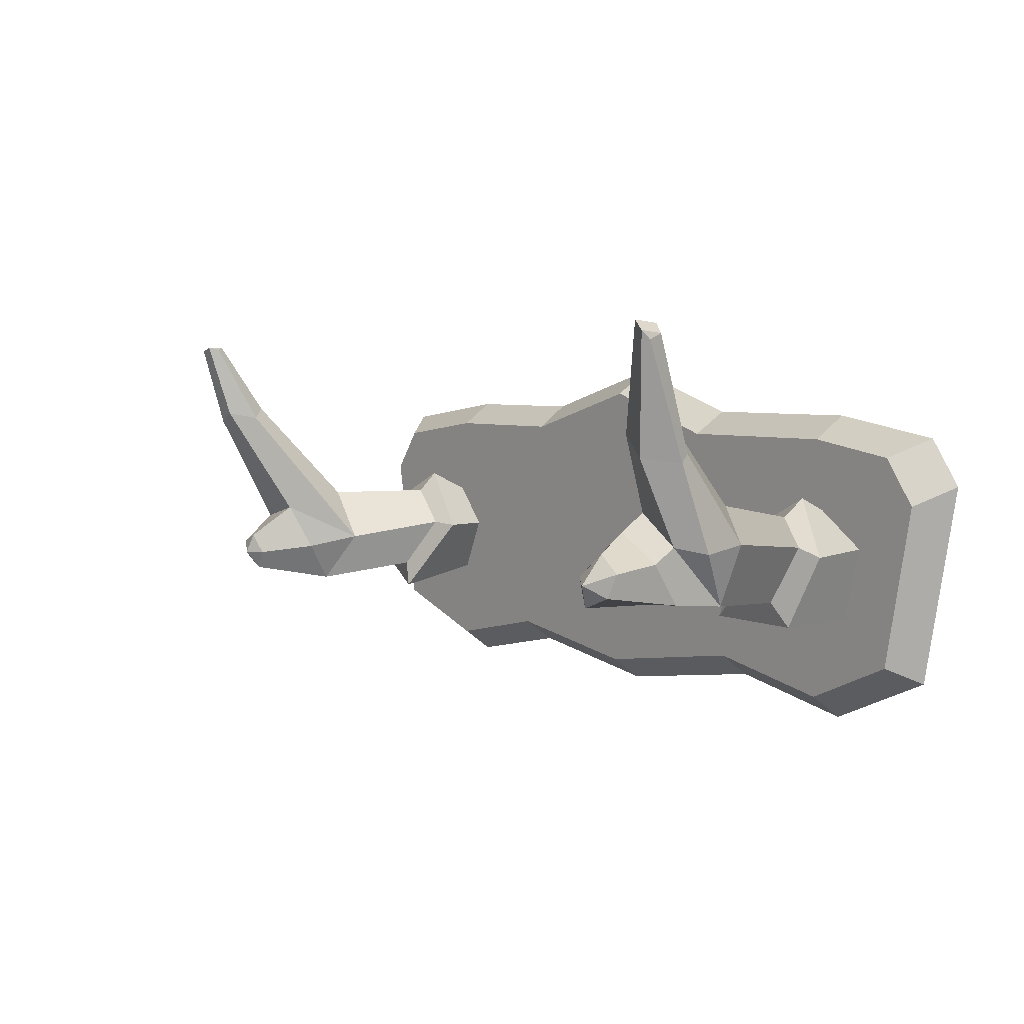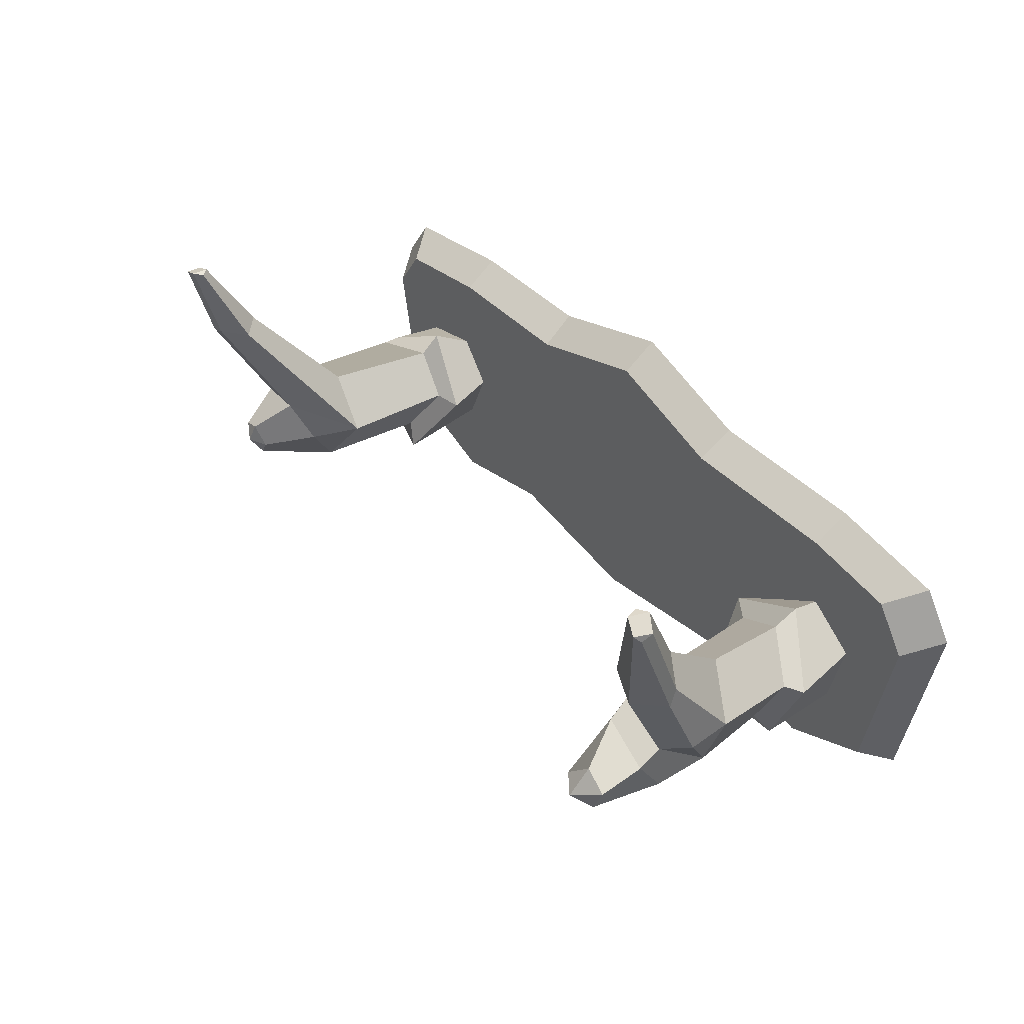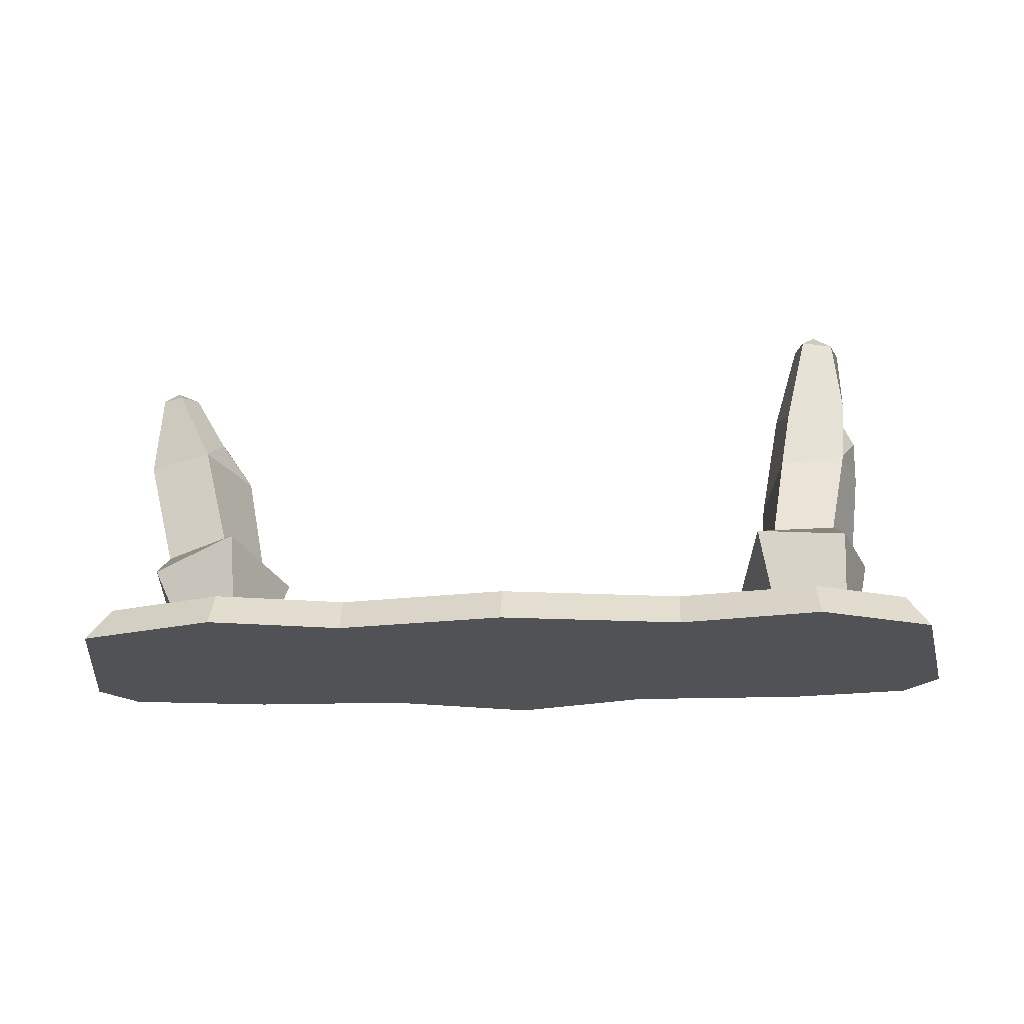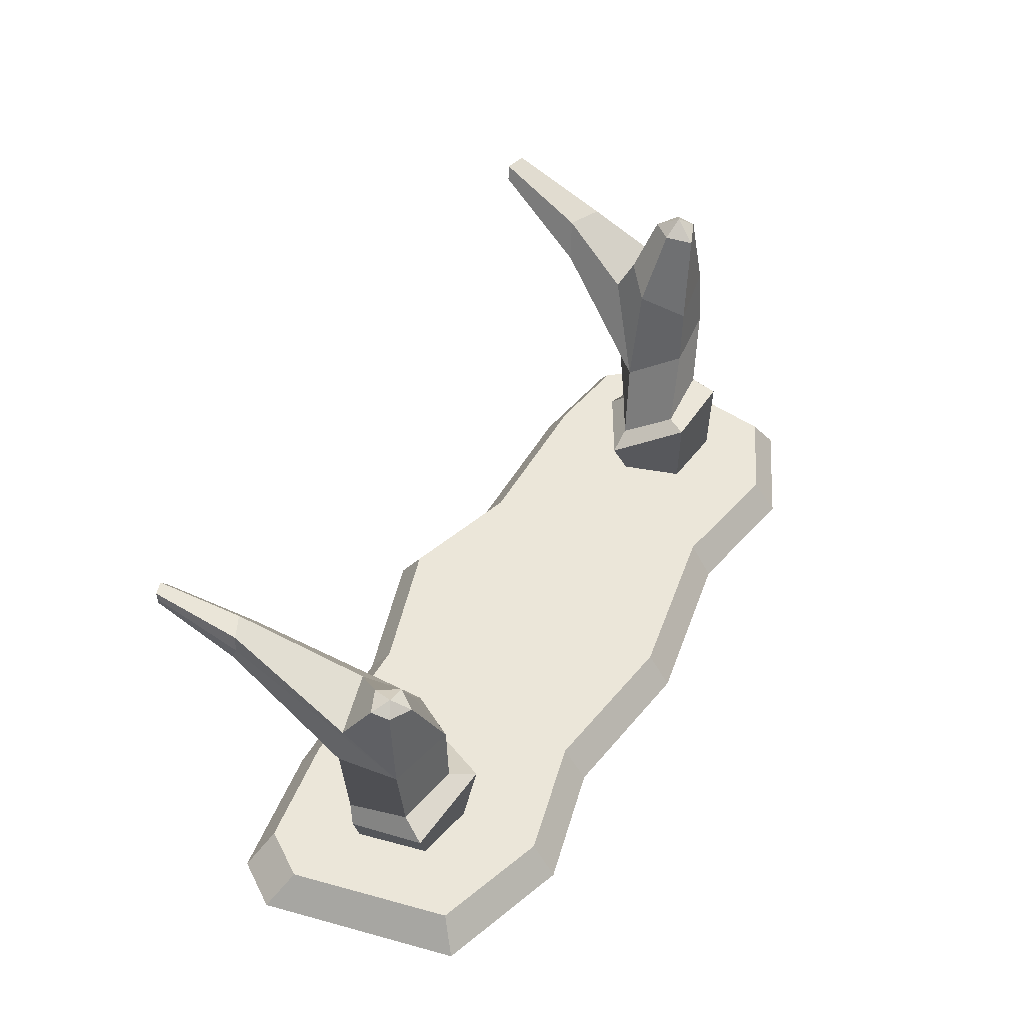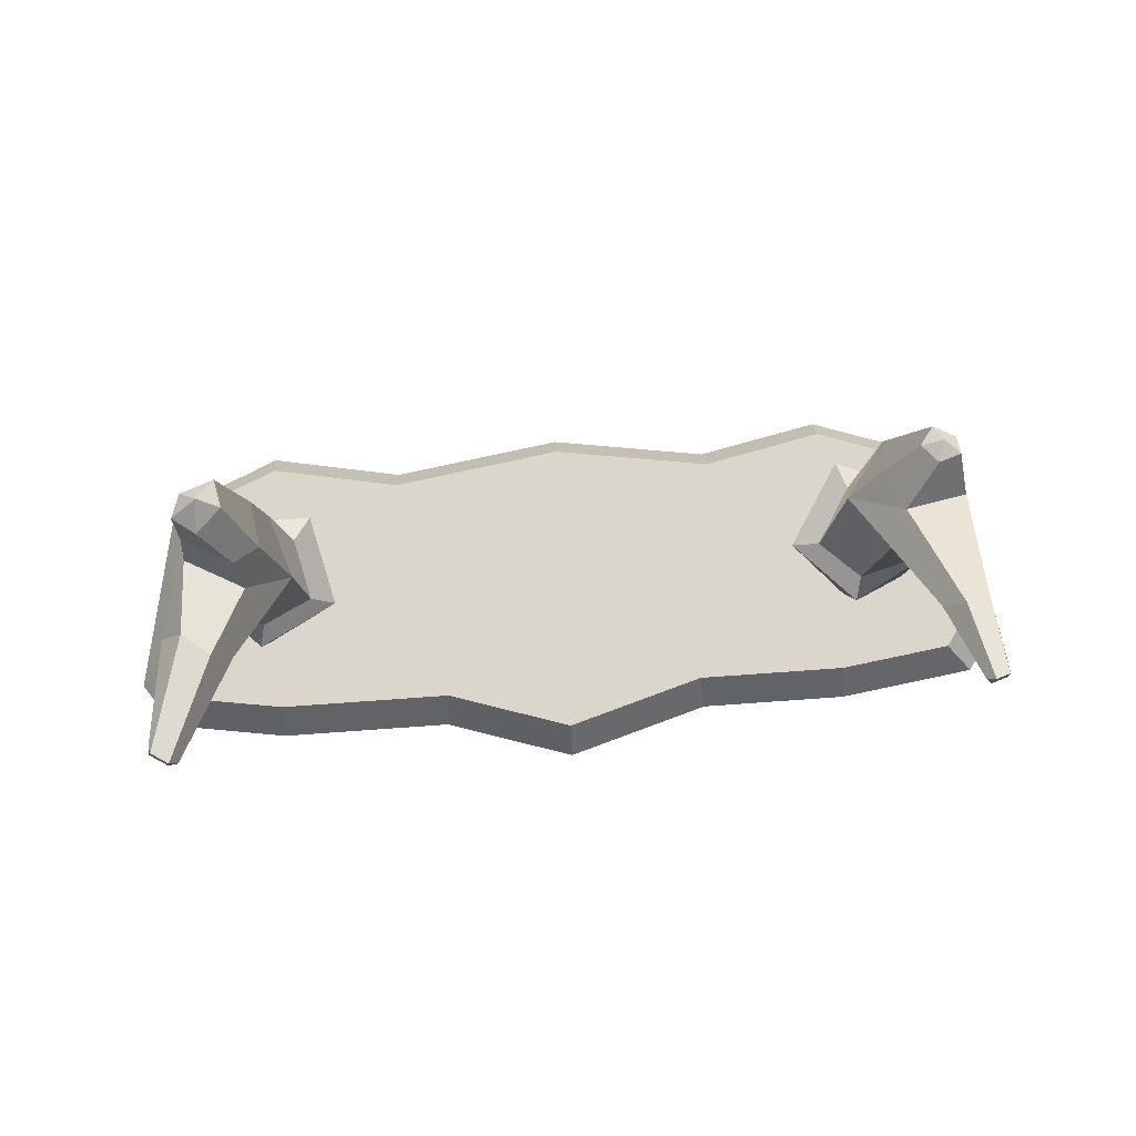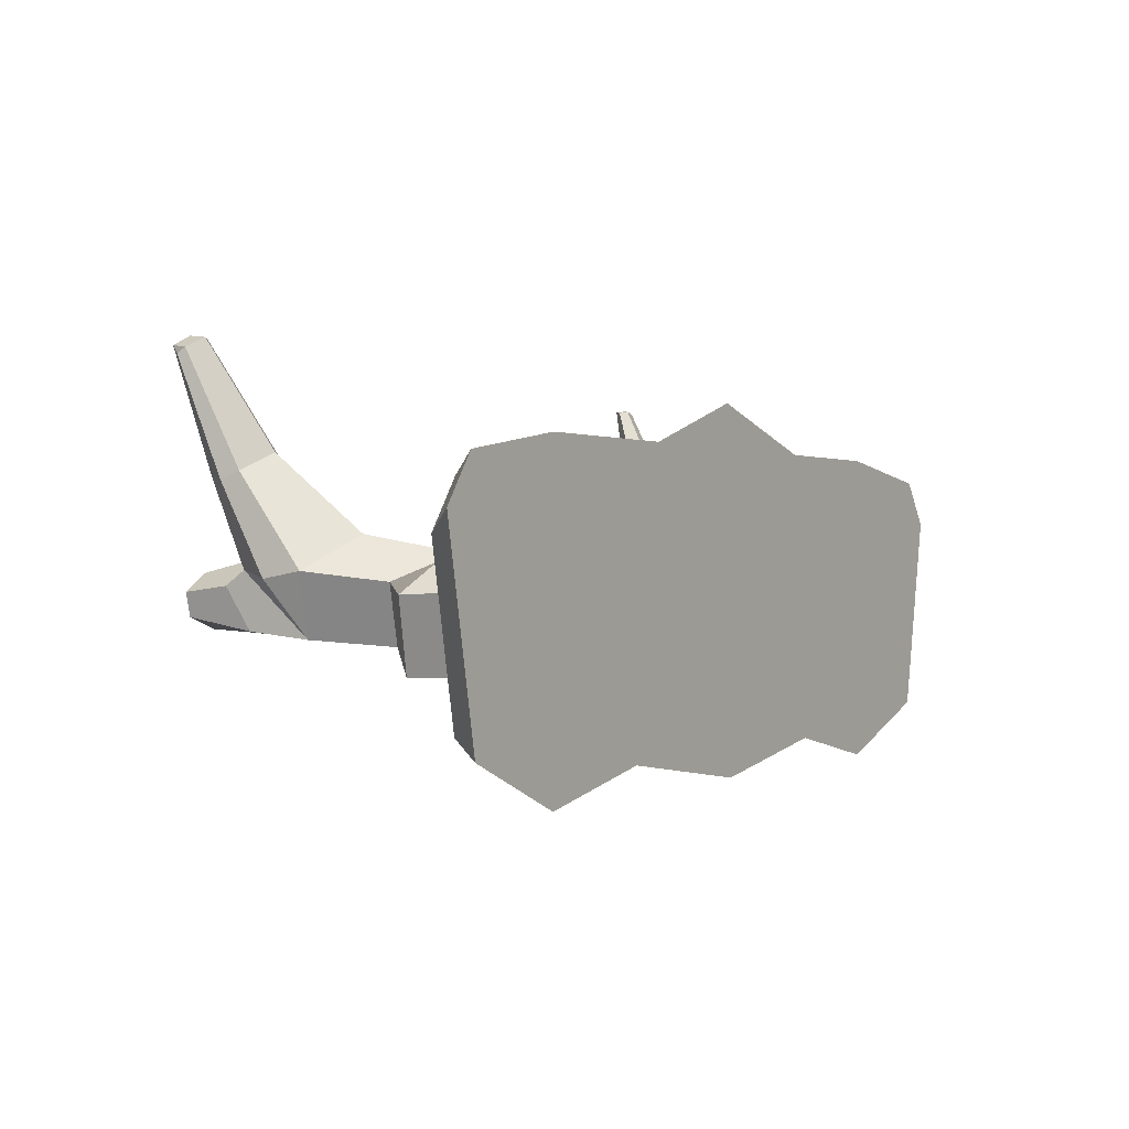
<metadata>
{"format":"obj","ext":"obj","renderer":"f3d","projection":"perspective","resolution":1024,"background":"white","views":[{"elev":4.7,"azim":51.9,"up":"+Y"},{"elev":39.3,"azim":53.1,"up":"+Y"},{"elev":-20.8,"azim":3.2,"up":"+Z"},{"elev":46.9,"azim":-62.0,"up":"+Z"},{"elev":73.5,"azim":175.9,"up":"+Z"},{"elev":0.1,"azim":122.4,"up":"+Y"}]}
</metadata>
<code>
v -35.89 -8.114 3.1
v 35.89 -8.114 3.1
v 0 -11.81 3.1
v 0.5519 15.52 3.1
v 15.73 -9.457 3.1
v 11.86 11.81 3.1
v 27.52 -11.81 3.1
v 27.52 11.81 3.1
v -14.48 -9.457 3.1
v -12.04 11.81 3.1
v -25.56 -11.81 3.1
v -25.56 11.81 3.1
v -37.73 -9.687 0
v -25.7 -13.98 0
v -25.71 13.91 0
v -0.01335 -13.93 0
v 0.5854 17.72 0
v 15.68 -11.59 0
v 12.2 13.91 0
v 27.76 -13.99 0
v 27.7 13.91 0
v 37.75 -9.59 0
v -14.43 -11.59 0
v -12.35 13.91 0
v -38.64 6.303 3.1
v -35.73 10.37 3.1
v -41.12 8.075 0
v -38.2 12.15 0
v 35.78 10.45 3.1
v 38.65 6.345 3.1
v 38.25 12.17 0
v 41.11 8.068 0
v 32.77 2.186 3.1
v 28.33 5.386 3.1
v 23.27 2.092 3.1
v 24.87 -3.401 3.1
v 31.17 -4.177 3.1
v 33.86 3.659 18.93
v 29.34 6.499 16.36
v 24.65 2.947 15.81
v 26.22 -1.991 18.7
v 32.07 -1.643 19.55
v 32.61 1.953 31.58
v 30.6 3.421 31.49
v 28.45 1.425 31.96
v 29 -1.105 31.82
v 31.83 -0.06371 31.87
v 27.7 6.218 24.42
v 32.67 3.717 25.47
v 33.73 11.42 25.02
v 31.2 12.9 23.55
v 30.11 12.95 28.46
v 32.44 11.16 29.04
v 28.75 12.33 24.94
v 34.49 10.76 26.3
v 35.15 21.12 29.32
v 33.73 21.95 28.52
v 33.34 22.2 30.44
v 34.72 21.35 30.98
v 32.79 21.97 29.19
v 34.98 20.62 30.3
v 21.82 2.98 6.469
v 28.89 6.666 6.335
v 33.95 1.952 9.488
v 31.41 -4.314 10.63
v 23.39 -4.064 11.15
v 28.35 5.047 8.091
v 32.94 2.866 11.07
v 30.66 -2.082 12.06
v 24.97 -2.066 10.86
v 23.93 2.763 7.805
v 26.32 2.789 24.93
v 27.09 -1.689 23.77
v 32.47 -1.072 25.04
v 28.26 4.792 27.23
v 32.58 2.465 27.42
v 33.8 3.046 22.61
v 30.28 0.9517 33.26
v -32.04 3.242 3.1
v -26.33 4.471 3.1
v -23.25 0.7294 3.1
v -25.44 -4.261 3.1
v -30.79 -3.132 3.1
v -34.69 2.665 18.77
v -29.1 4.479 18.07
v -25.35 -0.08279 18.33
v -28.77 -4.689 19.84
v -34.38 -2.947 19.03
v -34.08 -0.7019 26.76
v -32.06 0.05894 27.03
v -30.71 -1.701 26.71
v -31.99 -3.442 26.42
v -33.86 -2.361 26.51
v -29.37 3.093 24.04
v -34.83 1.849 23.22
v -34.19 13.02 26.27
v -31.91 13.69 25.95
v -32.29 13.22 29.58
v -34.28 12.36 29.29
v -30.66 12.75 27.36
v -34.5 12.3 27.87
v -34.61 19.86 30.06
v -33.34 20.23 29.9
v -33.48 20.21 31.33
v -34.66 19.84 31.32
v -32.86 20.03 30.56
v -34.8 19.41 30.72
v -21.31 0.87 8.139
v -27.01 6.218 6.575
v -33.7 2.688 7.371
v -33.06 -4.088 8.195
v -25.75 -5.915 11.01
v -27.41 4.373 8.135
v -33.07 3.182 9.299
v -32.33 -2.246 10.11
v -26.69 -3.568 10.6
v -23.73 1.082 8.765
v -32.67 -1.784 27.51
v -28.09 -1.119 22.17
f 13 27 28 14
f 17 19 18 16
f 19 21 20 18
f 21 31 20
f 24 17 16 23
f 15 24 23 14
f 26 11 12
f 4 3 5 6
f 6 5 7 8
f 29 7 2 30
f 10 9 3 4
f 12 11 9 10
f 1 13 14 11
f 12 15 28 26
f 25 27 13 1
f 3 16 18 5
f 6 19 17 4
f 5 18 20 7
f 8 21 19 6
f 7 20 22 2
f 2 22 32 30
f 29 31 21 8
f 9 23 16 3
f 4 17 24 10
f 11 14 23 9
f 10 24 15 12
f 25 26 28 27
f 29 30 32 31
f 14 28 15
f 20 31 32 22
f 1 11 26 25
f 8 7 29
f 33 34 63 64
f 34 35 62 63
f 35 36 66 62
f 36 37 65 66
f 37 33 64 65
f 56 57 58 59
f 57 60 58
f 40 41 73 72
f 41 42 74 73
f 61 56 59
f 48 40 72 75
f 49 48 75 76
f 42 49 76 74
f 38 39 51 50
f 48 49 53 52
f 39 40 54 51
f 40 48 52 54
f 77 38 50 55
f 49 77 55 53
f 50 51 57 56
f 52 53 59 58
f 51 54 60 57
f 54 52 58 60
f 55 50 56 61
f 53 55 61 59
f 63 62 71 67
f 64 63 67 68
f 65 64 68 69
f 66 65 69 70
f 62 66 70 71
f 68 67 39 38
f 69 68 38 42
f 70 69 42 41
f 71 70 41 40
f 67 71 40 39
f 37 36 35 34
f 37 34 33
f 72 73 46 45
f 73 74 47 46
f 75 72 45 44
f 76 75 44 43
f 74 76 43 47
f 49 42 77
f 42 38 77
f 45 46 78
f 46 47 78
f 47 43 78
f 43 44 78
f 44 45 78
f 79 110 109 80
f 80 109 108 81
f 81 108 112 82
f 82 112 111 83
f 83 111 110 79
f 102 105 104 103
f 103 104 106
f 86 119 87
f 87 92 93 88
f 107 105 102
f 94 119 86
f 95 89 90 94
f 88 93 89 95
f 84 96 97 85
f 94 98 99 95
f 85 97 100 86
f 86 100 98 94
f 88 101 96 84
f 95 99 101 88
f 96 102 103 97
f 98 104 105 99
f 97 103 106 100
f 100 106 104 98
f 101 107 102 96
f 99 105 107 101
f 109 113 117 108
f 110 114 113 109
f 111 115 114 110
f 112 116 115 111
f 108 117 116 112
f 114 84 85 113
f 115 88 84 114
f 116 87 88 115
f 117 86 87 116
f 113 85 86 117
f 80 81 83 79
f 83 81 82
f 89 93 118
f 93 92 118
f 92 91 118
f 91 90 118
f 90 89 118
f 94 90 91 119
f 87 119 91 92

</code>
